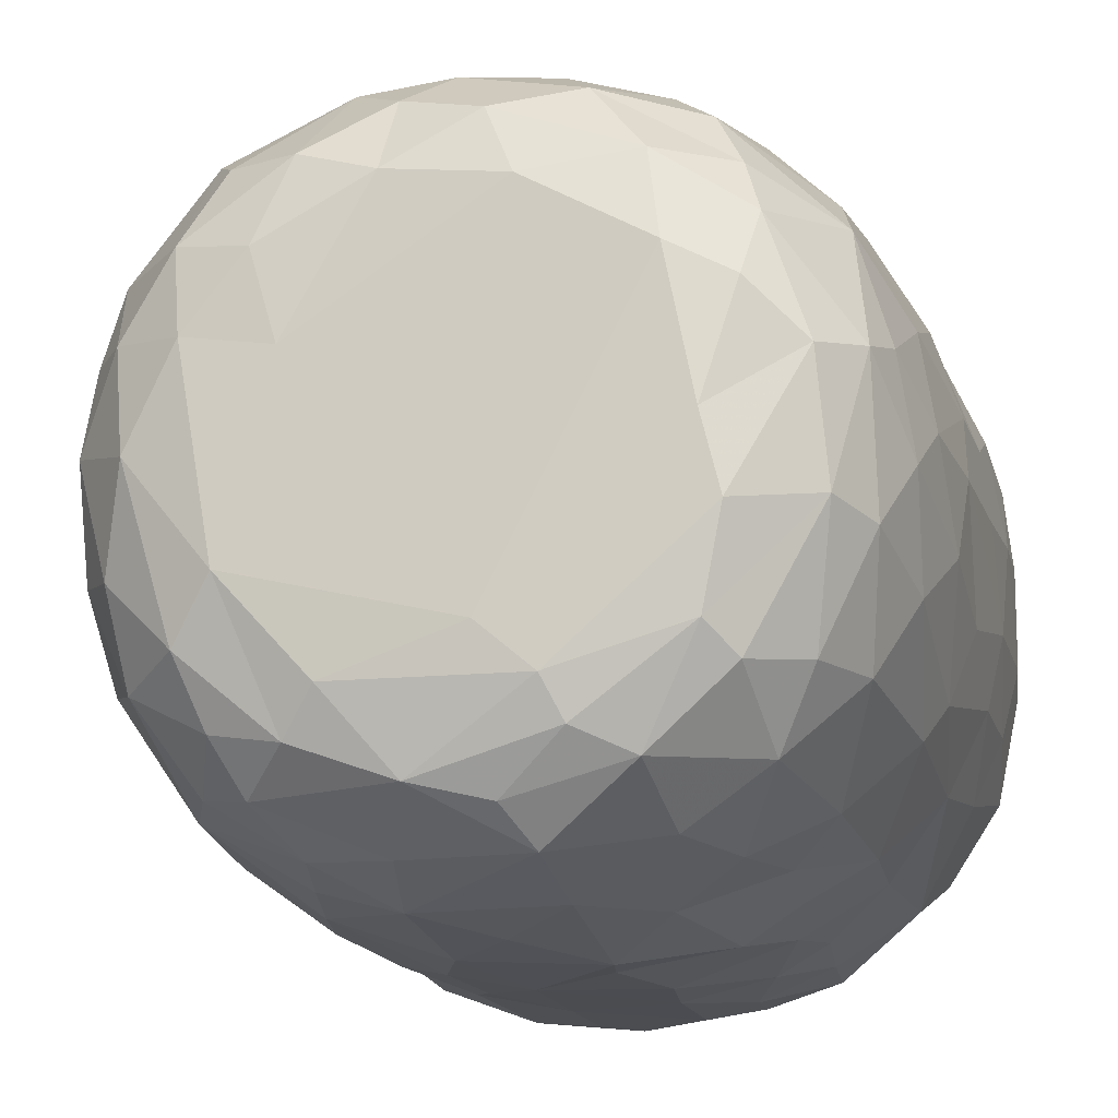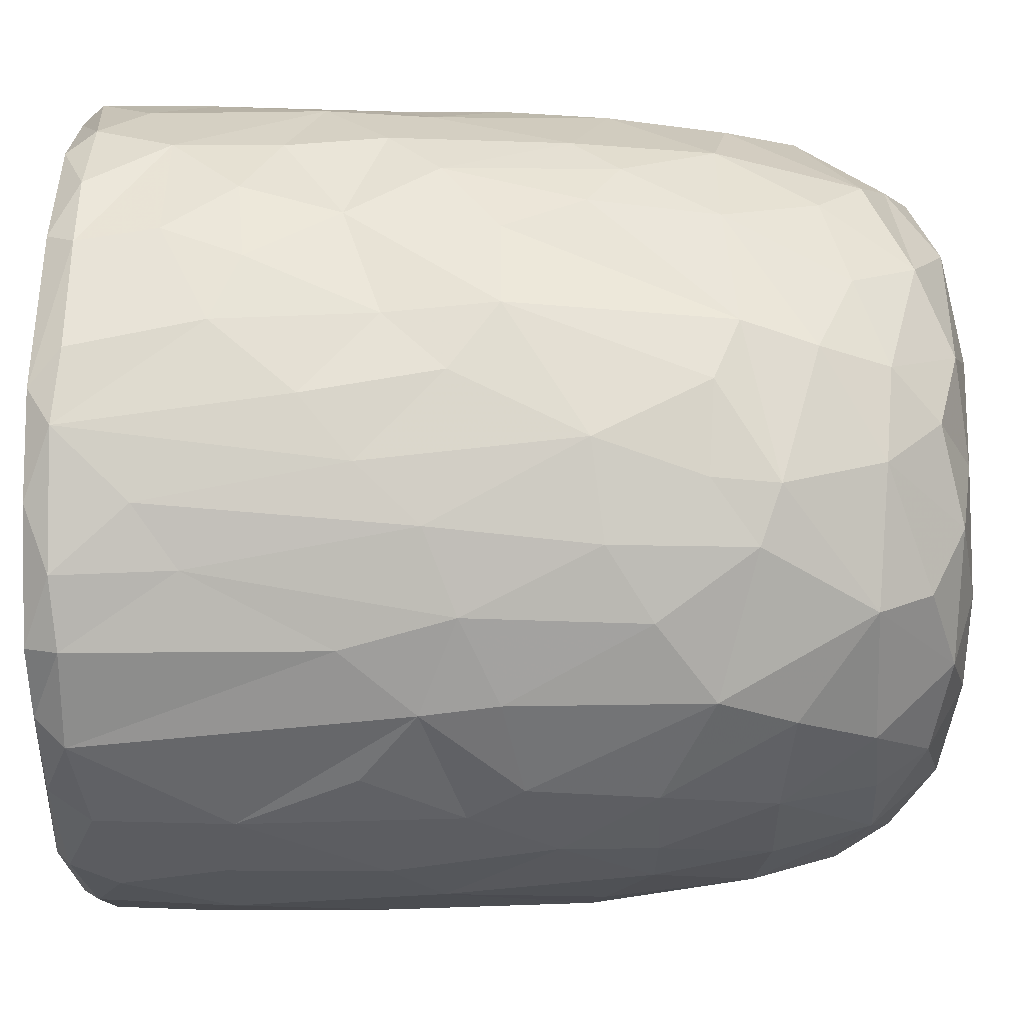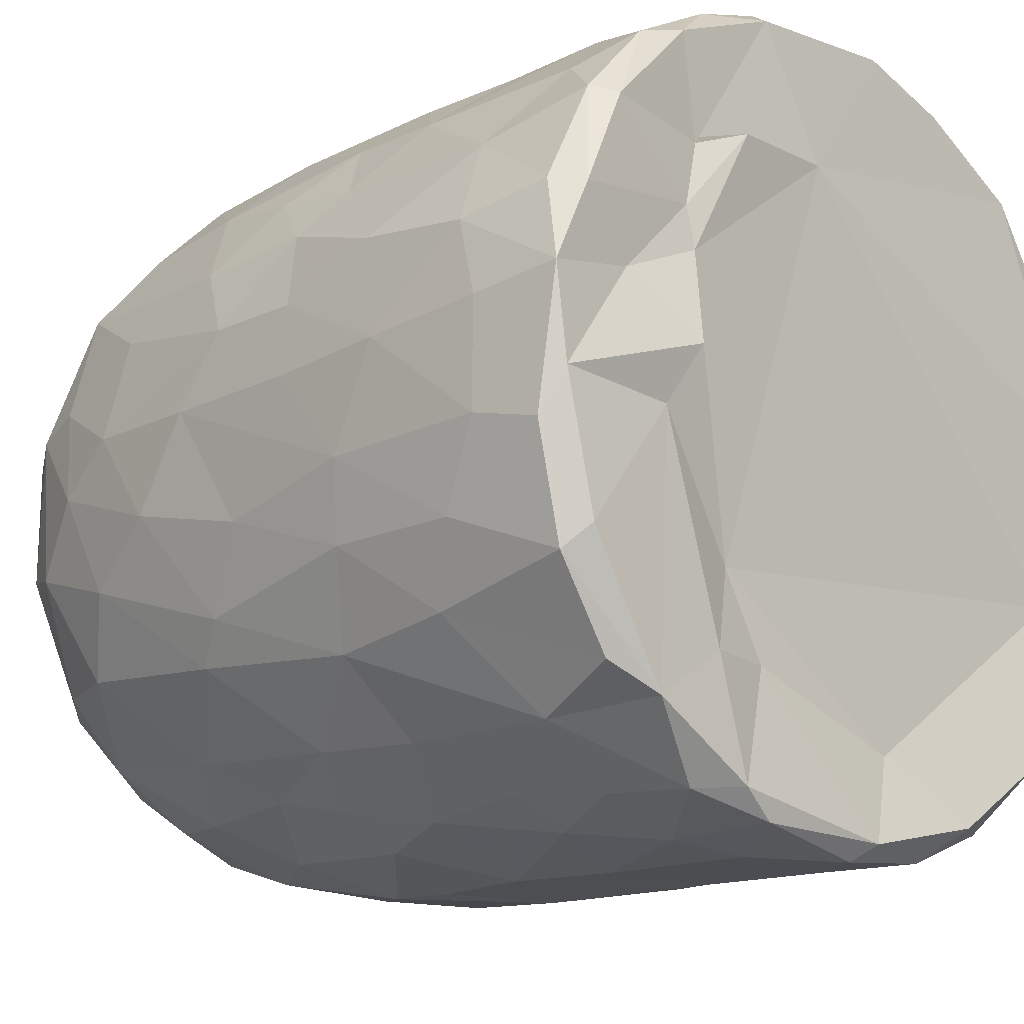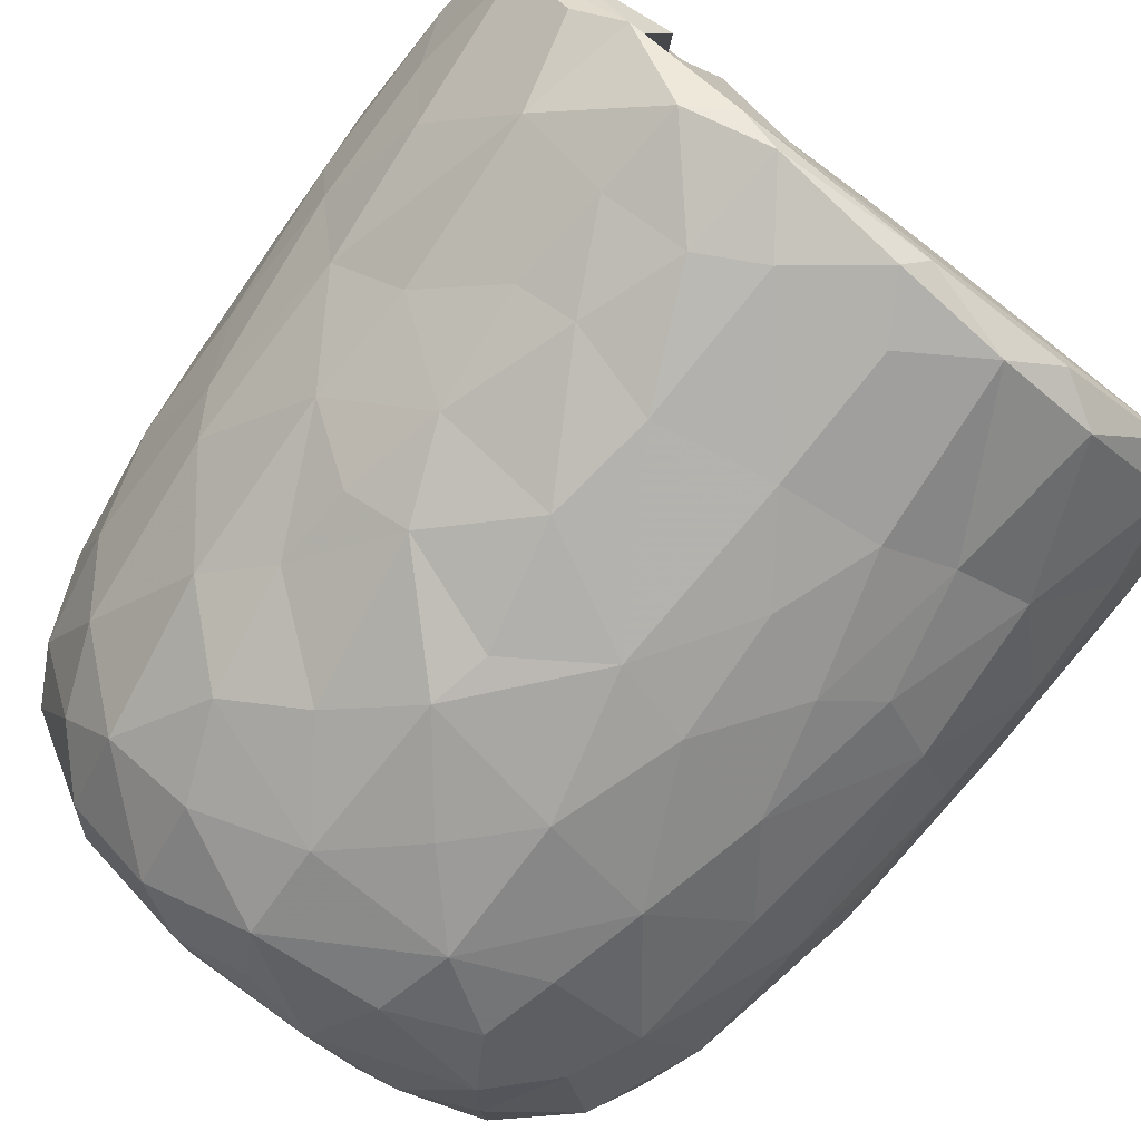
<metadata>
{"format":"obj","ext":"obj","renderer":"f3d","projection":"perspective","resolution":1024,"background":"white","views":[{"elev":-15.3,"azim":13.2,"up":"+Z"},{"elev":65.5,"azim":-89.8,"up":"+Z"},{"elev":-15.0,"azim":133.6,"up":"+Z"},{"elev":-78.4,"azim":142.4,"up":"+Z"}]}
</metadata>
<code>
v 0.1369 -0.06004 -0.9049
v 0.1636 -0.1951 -0.9075
v -0.06531 0.07845 -0.9188
v 0.2042 0.2177 -0.9067
v 0.1724 0.4605 -0.9073
v -0.08494 0.5112 -0.9134
v -0.2263 0.3128 -0.8933
v 0.1653 0.8131 -0.9062
v -0.08793 0.819 -0.9146
v -0.3103 0.5312 -0.8677
v 0.2996 0.7379 -0.8785
v -0.009144 0.9507 -0.913
v -0.268 0.9315 -0.8891
v -0.004678 -0.4078 -0.8807
v 0.1648 -0.5728 -0.8429
v -0.1637 -0.5783 -0.8488
v -0.1517 -0.2482 -0.8967
v -0.4078 -0.2983 -0.8113
v -0.2447 0.02888 -0.8876
v 0.3863 0.02688 -0.8484
v -0.4024 0.2295 -0.8398
v 0.3781 0.5149 -0.8501
v 0.2829 0.977 -0.8656
v -0.05554 0.9913 -0.8751
v -0.3623 -0.5136 -0.7914
v 0.319 -0.3528 -0.8302
v -0.4739 -0.02054 -0.8017
v 0.4709 0.2305 -0.8098
v 0.5017 0.4962 -0.7812
v -0.4637 0.576 -0.7953
v 0.4814 0.7235 -0.8037
v -0.4963 0.9222 -0.8057
v 0.4681 0.9296 -0.8144
v -0.3832 0.9916 -0.8078
v 0.3691 0.9924 -0.8057
v -0.1326 -0.7629 -0.7788
v 0.1515 -0.7896 -0.7785
v -0.3268 -0.6871 -0.7628
v 0.4773 -0.4715 -0.748
v 0.5278 -0.1925 -0.731
v -0.6163 -0.2107 -0.6865
v 0.5193 -0.001101 -0.7676
v -0.528 0.3022 -0.7735
v 0.6757 0.7424 -0.683
v 0.391 -0.6778 -0.7354
v -0.5967 -0.539 -0.6527
v 0.6521 0.3523 -0.6788
v -0.642 0.5967 -0.6728
v 0.6211 0.9907 -0.661
v -0.147 0.9465 -0.6777
v -0.297 -0.9384 -0.5829
v -0.4025 -0.816 -0.6674
v -0.07133 -0.9317 -0.6638
v 0.09696 -0.8873 -0.6993
v 0.362 -0.8854 -0.6278
v -0.5338 -0.695 -0.6374
v 0.5812 -0.6967 -0.6078
v 0.6436 -0.3254 -0.6452
v 0.6631 0.09138 -0.6682
v -0.6704 0.2451 -0.6678
v -0.7397 0.9176 -0.5872
v -0.6544 0.9964 -0.6347
v 0.4356 0.9837 -0.5433
v 0.7228 0.9413 -0.5987
v 0.2403 -0.9551 -0.5777
v -0.4612 -0.8852 -0.5505
v -0.7606 -0.2359 -0.5131
v 0.7906 0.2876 -0.5077
v -0.7665 0.9588 -0.2576
v 0.2669 0.952 -0.5465
v 0.1971 -0.992 -0.4876
v 0.5492 -0.8949 -0.4619
v 0.7889 -0.148 -0.4744
v -0.8062 0.1823 -0.4755
v -0.794 0.7182 -0.4944
v 0.3609 0.9412 -0.358
v -0.2232 -0.987 -0.484
v -0.6559 -0.7909 -0.4478
v 0.7445 -0.5781 -0.4383
v -0.8089 0.4429 -0.4809
v 0.8182 0.5937 -0.4721
v -0.7639 0.9894 -0.4633
v 0.488 -0.9585 -0.3954
v -0.5165 -0.9438 -0.3994
v 0.6672 -0.7672 -0.4403
v -0.8234 -0.08468 -0.4015
v 0.8472 0.9394 -0.4089
v -0.7712 -0.5579 -0.3951
v 0.07636 -1.003 -0.3856
v -0.4235 -0.9977 -0.2637
v -0.8596 -0.1782 -0.2986
v 0.8347 -0.06761 -0.3854
v 0.878 0.3582 -0.307
v -0.8592 0.9294 -0.3459
v 0.8085 0.9917 -0.3574
v 0.7137 -0.8686 -0.1556
v 0.8323 -0.4703 -0.262
v 0.5353 -0.9887 -0.1858
v -0.6826 -0.8683 -0.2418
v -0.7708 -0.7369 -0.217
v -0.8859 0.2908 -0.269
v 0.8816 0.6735 -0.3048
v -0.8778 0.7026 -0.3068
v 0.5771 0.9773 -0.07211
v 0.7842 -0.7367 -0.1841
v -0.8434 -0.5399 -0.1573
v 0.884 -0.2706 -0.1309
v 0.887 0.04528 -0.2014
v 0.9004 0.933 -0.1588
v 0.07369 0.988 0.5732
v -0.9118 0.9357 -0.1045
v -0.8629 0.9846 -0.2022
v 0.4928 -0.9943 -0.01316
v -0.6277 -0.9509 -0.01767
v 0.9145 0.3858 -0.1334
v -0.919 0.6335 -0.1267
v 0.867 0.9784 -0.05846
v -0.8789 -0.2055 -0.1834
v -0.9126 0.1572 -0.05259
v 0.9157 0.7743 -0.1226
v -0.3098 -0.9903 0.1693
v -0.7769 -0.791 0.03339
v 0.8424 -0.5875 -0.02762
v -0.8866 -0.3069 0.01381
v -0.8718 0.9983 0.1214
v 0.4272 -0.9955 0.3138
v 0.897 -0.1283 0.07337
v 0.9241 0.4959 0.09314
v 0.5152 1.024 0.05679
v -0.5074 -0.986 0.2011
v 0.7787 -0.7659 0.1546
v 0.8681 -0.4325 0.08007
v 0.9132 0.2138 0.07613
v -0.9121 0.2745 0.1185
v -0.9216 0.8662 0.05257
v 0.4884 0.9828 0.2707
v 0.6916 -0.8946 0.127
v -0.6644 -0.8976 0.2239
v -0.844 -0.5669 0.05254
v 0.8117 -0.6358 0.1904
v -0.9138 0.63 0.1247
v -0.9039 0.9667 0.1328
v 0.9169 0.7786 0.1168
v 0.5685 -0.9591 0.247
v -0.8725 -0.3104 0.1635
v -0.8829 -0.0966 0.1895
v 0.8972 0.9798 0.1443
v 0.6843 0.9705 0.1862
v -0.7473 -0.7809 0.2203
v -0.8113 -0.5632 0.2865
v 0.8822 -0.02497 0.2395
v 0.8301 -0.3945 0.3069
v -0.8602 0.1027 0.3293
v 0.8937 0.2092 0.2366
v 0.8999 0.7232 0.2903
v 0.8884 0.4428 0.3277
v -0.8756 0.5916 0.3311
v -0.8688 0.8923 0.3303
v 0.821 0.9939 0.3227
v -0.8243 -0.3046 0.3615
v 0.8668 0.9285 0.333
v 0.5053 0.9769 0.3658
v -0.3685 -0.9912 0.3713
v 0.5999 -0.8976 0.3917
v -0.7016 -0.7623 0.3951
v -0.5378 -0.9359 0.4043
v 0.1475 -0.9906 0.4731
v 0.7375 -0.6406 0.4363
v 0.8286 -0.1232 0.3992
v -0.8276 -0.02019 0.412
v 0.8281 0.1618 0.4202
v -0.82 0.9824 0.3873
v -0.1204 -0.9785 0.5104
v -0.817 0.3249 0.446
v 0.8079 0.696 0.4854
v 0.3946 -0.9485 0.5176
v -0.7061 -0.586 0.4985
v 0.6948 -0.4717 0.5567
v -0.7783 0.9271 0.5297
v -0.7183 0.9923 0.5474
v 0.3458 1.012 0.5565
v 0.7223 0.993 0.5352
v -0.2942 -0.9494 0.5691
v 0.5595 -0.8302 0.5179
v 0.7146 -0.2047 0.585
v 0.7581 0.03514 0.5429
v -0.73 0.1998 0.5954
v 0.7797 0.2716 0.509
v 0.7665 0.9464 0.5511
v -0.6177 0.9993 0.6792
v -0.4529 -0.8709 0.5825
v -0.5168 -0.7489 0.6418
v -0.6941 -0.4148 0.5797
v 0.4667 0.9712 0.5118
v 0.07935 -0.9437 0.6327
v -0.7123 0.02951 0.6072
v 0.6717 0.1897 0.6535
v 0.6953 0.4294 0.6406
v 0.2645 -0.8588 0.6895
v 0.493 -0.7592 0.6477
v -0.104 -0.8947 0.6834
v 0.5426 -0.4326 0.7125
v -0.6354 0.9268 0.7007
v -0.6296 0.365 0.7011
v 0.6792 0.8225 0.6544
v 0.3094 0.8457 0.6094
v 0.5188 0.9879 0.7402
v -0.2305 -0.7655 0.7611
v -0.5717 -0.2816 0.7102
v 0.5512 0.282 0.7587
v 0.5772 0.922 0.7403
v 0.3935 -0.651 0.742
v -0.4253 -0.4958 0.766
v -0.5727 0.1181 0.7406
v 0.5463 -0.1168 0.7465
v -0.01658 -0.7826 0.774
v -0.3017 -0.5407 0.8107
v -0.4376 -0.1784 0.8033
v 0.5191 0.5074 0.7777
v 0.5095 0.7464 0.793
v -0.4908 0.6803 0.7883
v -0.5031 0.9425 0.7901
v -0.355 0.9994 0.8155
v 0.2462 0.9899 0.8521
v 0.1836 -0.7094 0.7834
v 0.3243 -0.4333 0.8181
v 0.4541 -0.2221 0.7904
v 0.003772 -0.6268 0.8294
v -0.2958 -0.3926 0.8254
v 0.3454 -0.1471 0.8429
v 0.4383 0.1644 0.8172
v -0.4107 0.1913 0.8321
v 0.3011 0.3679 0.8606
v 0.3649 0.5902 0.861
v -0.3688 0.7782 0.8503
v 0.3856 0.9279 0.8418
v 0.05311 -0.4623 0.8515
v -0.08961 -0.4035 0.8628
v -0.2314 -0.1495 0.8809
v 0.2713 0.03517 0.8589
v -0.2856 0.3309 0.8733
v 0.2426 0.7469 0.8948
v -0.2179 0.9438 0.8952
v -0.1282 0.9982 0.8828
v 0.06362 0.03343 0.9063
v -0.08937 0.1434 0.9005
v 0.0441 0.2815 0.8926
v -0.1453 0.4478 0.9004
v 0.1735 0.5709 0.9028
v 0.209 0.9251 0.8978
v -0.04967 0.9283 0.9147
v 0.01604 0.6356 0.915
f 1 2 3
f 1 3 4
f 3 5 4
f 3 6 5
f 7 6 3
f 6 8 5
f 9 6 10
f 6 9 8
f 11 5 8
f 8 9 12
f 9 13 12
f 14 2 15
f 16 17 14
f 14 17 2
f 17 18 19
f 19 3 17
f 17 3 2
f 2 1 20
f 20 1 4
f 19 21 7
f 7 3 19
f 5 22 4
f 10 6 7
f 11 22 5
f 10 13 9
f 8 12 23
f 8 23 11
f 24 12 13
f 12 24 23
f 16 14 15
f 25 18 16
f 15 2 26
f 18 17 16
f 2 20 26
f 27 19 18
f 27 21 19
f 20 4 28
f 4 22 28
f 21 10 7
f 29 28 22
f 30 10 21
f 31 22 11
f 30 13 10
f 32 13 30
f 11 33 31
f 23 33 11
f 34 13 32
f 34 24 13
f 35 33 23
f 24 35 23
f 36 16 37
f 16 15 37
f 38 16 36
f 38 25 16
f 39 26 40
f 27 18 41
f 26 20 40
f 20 42 40
f 20 28 42
f 27 43 21
f 30 21 43
f 31 29 22
f 29 31 44
f 37 15 45
f 25 38 46
f 39 45 15
f 26 39 15
f 29 47 28
f 30 43 48
f 47 29 44
f 48 32 30
f 31 33 44
f 44 33 49
f 49 33 35
f 34 50 24
f 51 52 53
f 52 36 53
f 53 36 37
f 53 37 54
f 52 38 36
f 37 45 55
f 46 38 56
f 57 45 39
f 18 25 46
f 58 39 40
f 42 28 59
f 60 43 27
f 59 28 47
f 61 32 48
f 32 62 34
f 63 49 35
f 37 55 54
f 57 55 45
f 52 56 38
f 39 58 57
f 18 46 41
f 59 40 42
f 41 60 27
f 48 43 60
f 64 44 49
f 62 32 61
f 62 50 34
f 54 65 53
f 55 65 54
f 66 56 52
f 40 59 58
f 41 67 60
f 59 47 68
f 68 47 44
f 62 69 50
f 50 70 24
f 70 35 24
f 35 70 63
f 65 71 53
f 66 52 51
f 57 72 55
f 41 46 67
f 73 58 59
f 60 67 74
f 75 61 48
f 76 70 50
f 77 51 53
f 78 56 66
f 46 56 78
f 58 79 57
f 58 73 79
f 73 59 68
f 48 80 75
f 44 81 68
f 44 64 81
f 62 61 82
f 82 69 62
f 50 69 76
f 77 53 71
f 55 83 65
f 72 83 55
f 66 84 78
f 85 72 57
f 86 74 67
f 80 48 60
f 80 60 74
f 64 87 81
f 49 87 64
f 84 66 51
f 78 88 46
f 88 67 46
f 89 77 71
f 51 90 84
f 90 51 77
f 83 71 65
f 79 85 57
f 91 86 67
f 73 68 92
f 68 81 93
f 94 61 75
f 61 94 82
f 70 76 63
f 87 49 95
f 96 72 85
f 73 97 79
f 68 93 92
f 98 89 71
f 78 84 99
f 78 100 88
f 91 67 88
f 92 97 73
f 91 74 86
f 80 74 101
f 102 93 81
f 80 103 75
f 87 102 81
f 76 104 63
f 83 98 71
f 96 83 72
f 96 85 105
f 85 79 105
f 79 97 105
f 106 91 88
f 92 107 97
f 91 101 74
f 93 108 92
f 80 101 103
f 103 94 75
f 87 109 102
f 110 76 69
f 63 104 49
f 98 83 96
f 99 100 78
f 106 88 100
f 92 108 107
f 111 94 103
f 82 94 112
f 89 90 77
f 113 89 98
f 99 84 114
f 102 115 93
f 103 101 116
f 95 117 87
f 117 109 87
f 112 69 82
f 91 106 118
f 119 91 118
f 119 101 91
f 115 108 93
f 109 120 102
f 111 112 94
f 49 104 95
f 104 117 95
f 114 84 90
f 116 101 119
f 115 102 120
f 103 116 111
f 89 121 90
f 99 122 100
f 97 123 105
f 97 107 123
f 118 106 124
f 111 125 112
f 126 121 89
f 113 126 89
f 122 99 114
f 122 106 100
f 108 127 107
f 124 119 118
f 120 128 115
f 125 69 112
f 129 117 104
f 90 130 114
f 131 96 105
f 107 132 123
f 115 127 108
f 115 133 127
f 134 116 119
f 135 111 116
f 110 136 76
f 136 104 76
f 121 130 90
f 113 98 137
f 96 137 98
f 122 114 138
f 105 123 131
f 106 122 139
f 139 124 106
f 132 140 123
f 141 116 134
f 141 135 116
f 142 111 135
f 109 143 120
f 111 142 125
f 136 129 104
f 144 113 137
f 96 131 137
f 140 131 123
f 145 124 139
f 107 127 132
f 128 133 115
f 138 114 130
f 146 124 145
f 124 146 119
f 134 119 146
f 120 143 128
f 109 147 143
f 109 117 147
f 148 117 129
f 138 149 122
f 122 150 139
f 127 151 132
f 133 151 127
f 148 147 117
f 126 113 144
f 150 122 149
f 145 139 150
f 132 152 140
f 152 132 151
f 153 134 146
f 133 154 151
f 147 155 143
f 136 148 129
f 154 128 156
f 133 128 154
f 157 141 134
f 156 128 155
f 155 128 143
f 157 135 141
f 158 142 135
f 148 159 147
f 160 145 150
f 157 134 153
f 158 135 157
f 147 161 155
f 136 162 148
f 163 130 121
f 164 144 137
f 138 165 149
f 164 137 131
f 165 150 149
f 160 146 145
f 159 161 147
f 125 110 69
f 162 159 148
f 163 166 130
f 167 121 126
f 138 130 166
f 168 164 131
f 168 131 140
f 151 169 152
f 170 146 160
f 153 146 170
f 154 156 171
f 172 142 158
f 142 172 125
f 173 163 121
f 152 168 140
f 154 171 151
f 174 157 153
f 175 156 155
f 175 155 161
f 176 167 126
f 176 126 144
f 164 176 144
f 165 138 166
f 177 150 165
f 169 168 152
f 169 178 168
f 151 171 169
f 179 158 157
f 172 180 125
f 181 136 110
f 162 182 159
f 167 173 121
f 183 166 163
f 164 168 184
f 177 160 150
f 178 169 185
f 186 169 171
f 153 170 187
f 153 187 174
f 156 188 171
f 175 188 156
f 161 189 175
f 189 159 182
f 189 161 159
f 180 190 125
f 181 162 136
f 163 173 183
f 166 183 191
f 184 176 164
f 166 192 165
f 191 192 166
f 193 160 177
f 185 169 186
f 171 188 186
f 179 172 158
f 172 179 180
f 190 110 125
f 194 182 162
f 181 194 162
f 195 167 176
f 177 165 192
f 193 170 160
f 170 196 187
f 197 186 188
f 198 188 175
f 179 157 187
f 187 157 174
f 195 173 167
f 199 195 176
f 168 200 184
f 193 177 192
f 200 168 178
f 196 170 193
f 173 201 183
f 184 199 176
f 178 185 202
f 186 197 185
f 188 198 197
f 203 179 204
f 189 205 175
f 203 180 179
f 110 206 181
f 181 206 194
f 194 207 182
f 201 173 195
f 183 208 191
f 208 183 201
f 184 200 199
f 202 200 178
f 196 193 209
f 197 198 210
f 179 187 204
f 198 175 205
f 203 190 180
f 189 182 211
f 208 192 191
f 199 200 212
f 200 202 212
f 192 213 193
f 193 213 209
f 214 196 209
f 185 197 215
f 187 196 214
f 189 211 205
f 182 207 211
f 195 216 201
f 195 199 216
f 217 213 192
f 209 213 218
f 185 215 202
f 209 218 214
f 197 210 215
f 214 204 187
f 219 198 220
f 205 220 198
f 203 204 221
f 211 220 205
f 190 203 222
f 190 223 110
f 224 194 206
f 201 216 208
f 225 216 199
f 217 192 208
f 212 225 199
f 225 212 226
f 202 226 212
f 226 202 227
f 215 227 202
f 214 221 204
f 198 219 210
f 222 203 221
f 223 190 222
f 224 207 194
f 228 208 216
f 225 228 216
f 217 208 228
f 213 217 229
f 213 229 218
f 230 227 231
f 215 231 227
f 232 214 218
f 210 231 215
f 221 214 232
f 210 219 233
f 220 234 219
f 221 235 222
f 236 220 211
f 207 224 236
f 207 236 211
f 110 224 206
f 225 226 228
f 237 228 226
f 237 217 228
f 238 229 217
f 238 217 237
f 230 237 226
f 229 238 239
f 227 230 226
f 229 239 218
f 240 230 231
f 232 218 239
f 210 233 231
f 235 232 241
f 235 221 232
f 219 234 233
f 220 242 234
f 235 243 222
f 243 223 222
f 243 244 223
f 223 244 110
f 244 224 110
f 245 238 237
f 239 238 245
f 240 245 237
f 240 237 230
f 246 239 245
f 241 232 239
f 241 239 246
f 233 247 245
f 233 245 240
f 231 233 240
f 248 241 246
f 248 243 241
f 234 249 233
f 243 235 241
f 242 249 234
f 250 242 220
f 220 236 250
f 224 250 236
f 244 243 251
f 244 251 250
f 224 244 250
f 247 246 245
f 248 246 247
f 252 248 247
f 252 247 249
f 233 249 247
f 243 248 252
f 251 243 252
f 252 249 242
f 251 252 242
f 250 251 242

</code>
